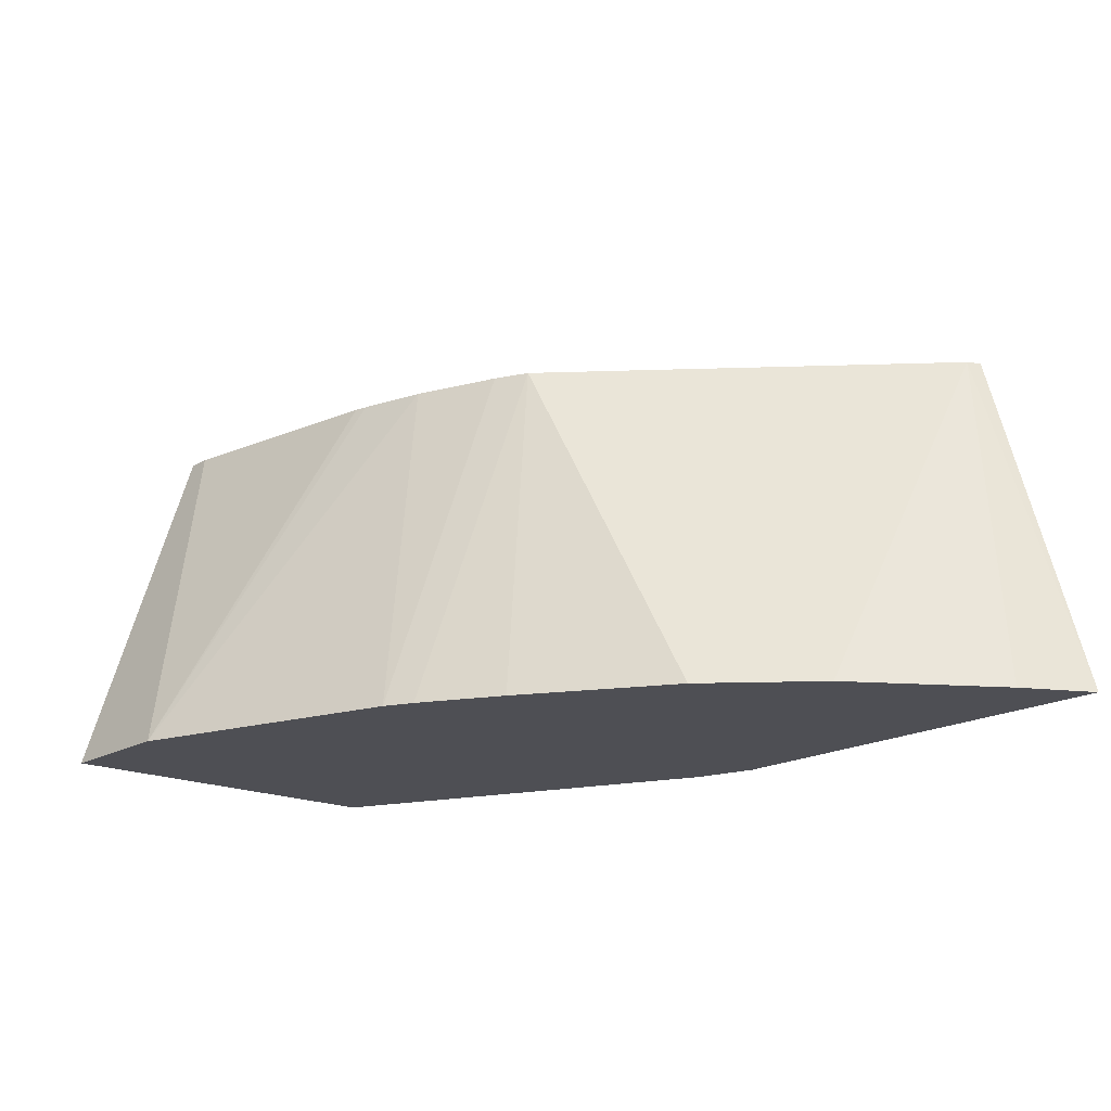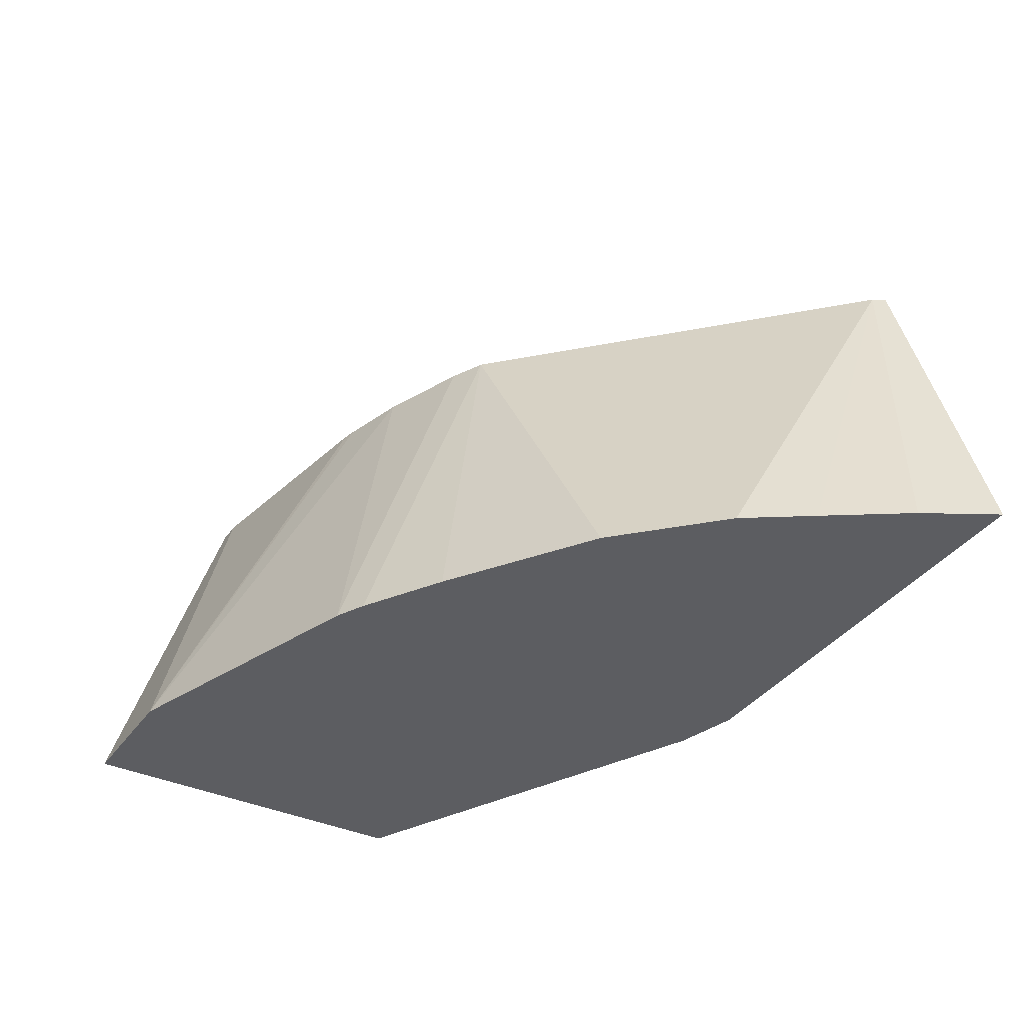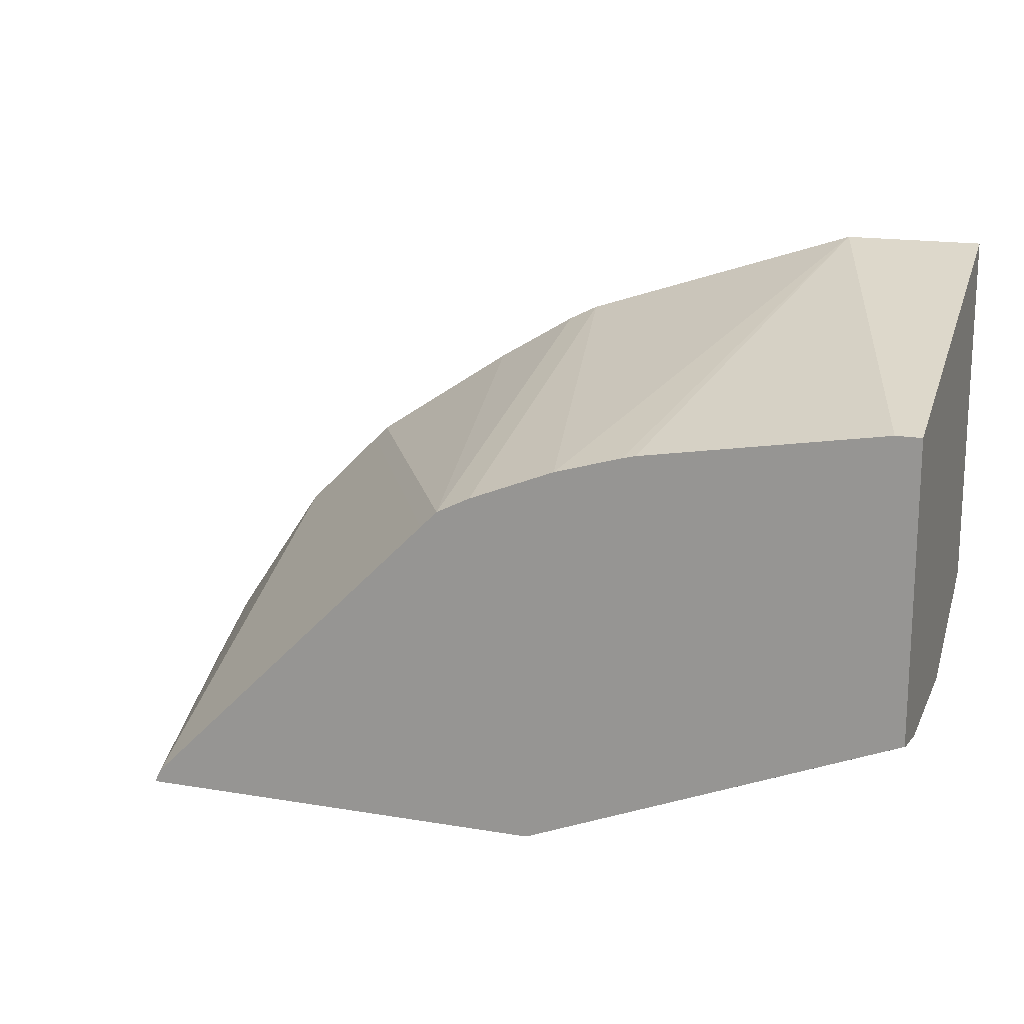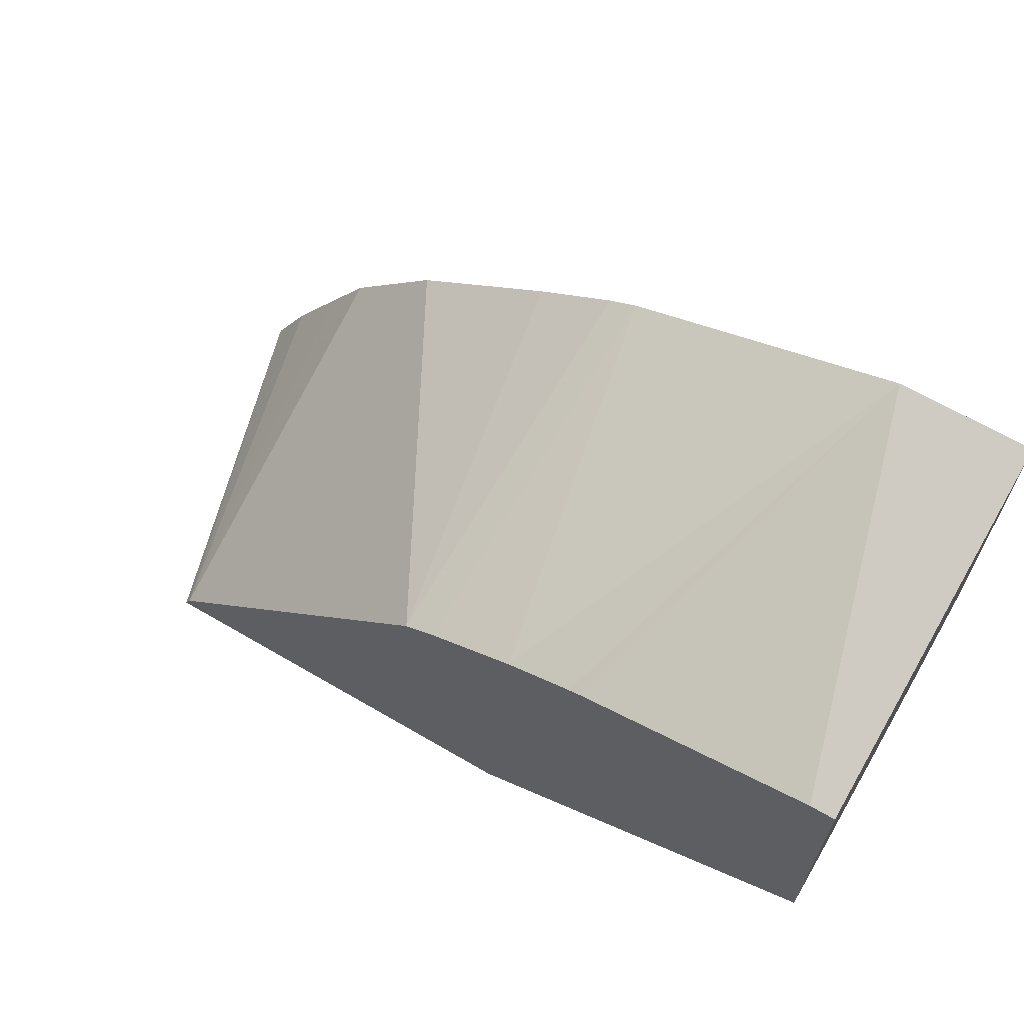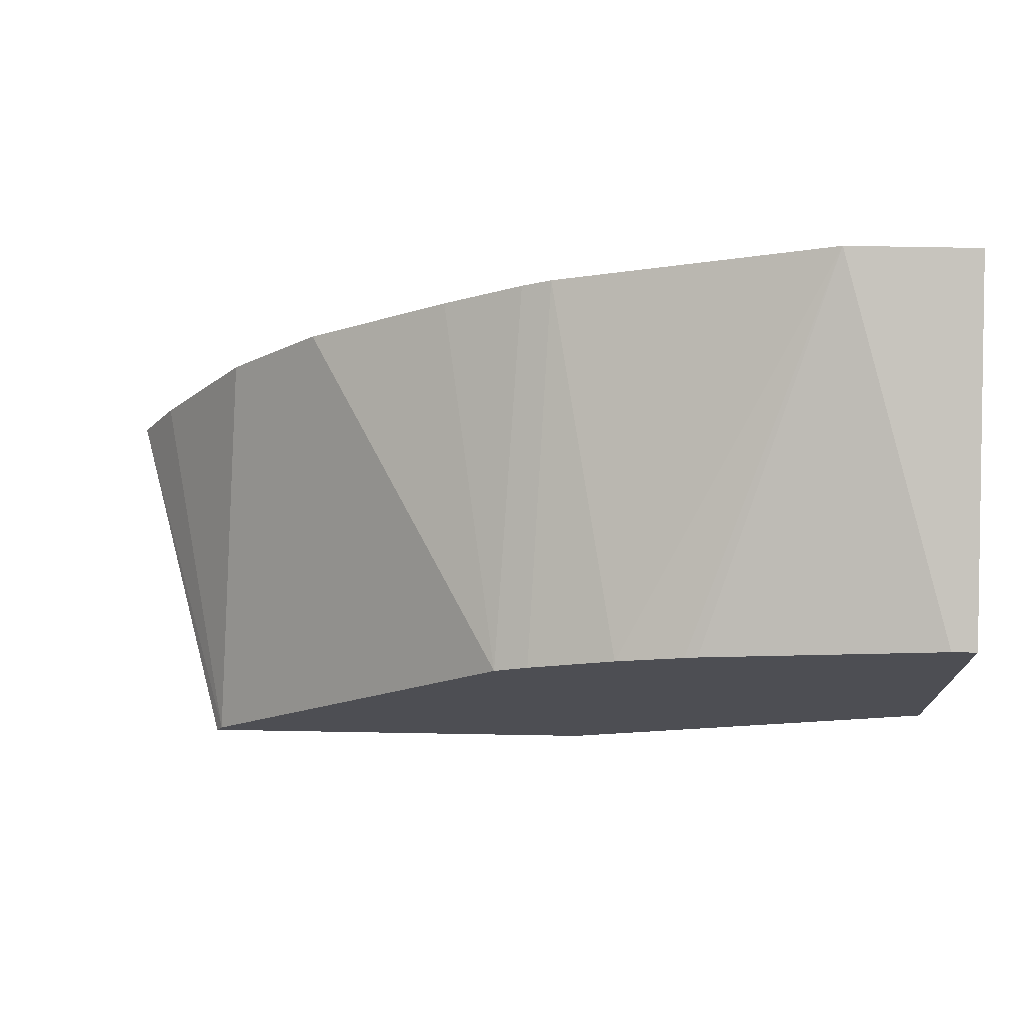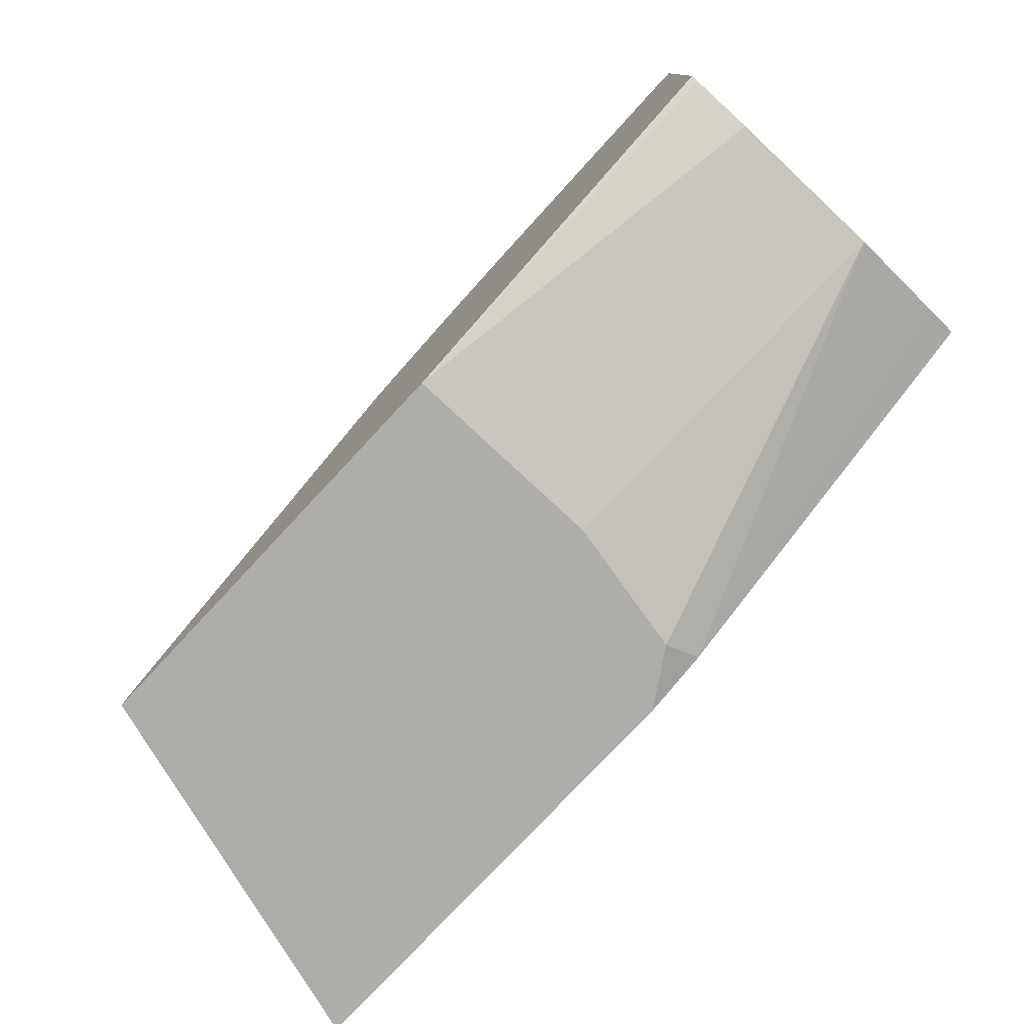
<metadata>
{"format":"obj","ext":"obj","renderer":"f3d","projection":"perspective","resolution":1024,"background":"white","views":[{"elev":-18.3,"azim":48.6,"up":"+Y"},{"elev":-37.1,"azim":59.0,"up":"+Y"},{"elev":16.8,"azim":-161.2,"up":"+Z"},{"elev":64.7,"azim":-149.5,"up":"+Z"},{"elev":72.7,"azim":-179.0,"up":"+Z"},{"elev":-77.4,"azim":-133.0,"up":"+Z"}]}
</metadata>
<code>
v 0.1764 0.5067 0.2092
v 0.1764 0.5902 0.2092
v 0.1874 0.4519 0.2092
v 0.02261 0.4958 0.2645
v 0.3499 0.5902 0.2092
v 0.02261 0.5619 0.2645
v 0.02261 0.5874 0.2701
v 0.02261 0.5902 0.2712
v 0.2102 0.4372 0.2092
v 0.1836 0.4372 0.2167
v 0.02261 0.4516 0.2864
v 0.3471 0.5902 0.2149
v 0.3947 0.4372 0.2092
v 0.02261 0.5902 0.3942
v 0.02261 0.4372 0.2937
v 0.3401 0.5902 0.2218
v 0.332 0.4372 0.305
v 0.3381 0.4372 0.2989
v 0.3561 0.4372 0.272
v 0.3753 0.4372 0.2431
v 0.3781 0.4372 0.2389
v 0.02261 0.4372 0.4425
v 0.03307 0.5902 0.3942
v 0.241 0.5902 0.321
v 0.305 0.4372 0.332
v 0.07889 0.4372 0.4425
v 0.1322 0.5902 0.3777
v 0.2218 0.5902 0.3401
v 0.2989 0.4372 0.3381
v 0.2148 0.5902 0.3471
v 0.1653 0.5902 0.3683
v 0.1376 0.5902 0.3764
v 0.178 0.4372 0.4094
v 0.2389 0.4372 0.3781
v 0.201 0.5902 0.354
v 0.2059 0.4372 0.3981
v 0.1937 0.4372 0.4042
f 12 18 19
f 9 15 10
f 12 17 18
f 12 19 20
f 12 16 17
f 10 15 11
f 9 22 15
f 9 34 36
f 9 33 26
f 9 37 33
f 9 36 37
f 9 29 34
f 12 20 21
f 9 25 29
f 9 26 22
f 12 21 13
f 31 33 37
f 14 26 23
f 9 17 25
f 35 37 36
f 31 37 35
f 30 36 34
f 30 35 36
f 29 30 34
f 14 22 26
f 26 33 31
f 26 31 32
f 25 28 30
f 24 28 25
f 23 26 27
f 17 24 25
f 16 24 17
f 26 32 27
f 9 18 17
f 25 30 29
f 9 20 19
f 2 32 31
f 2 27 32
f 2 23 27
f 2 14 23
f 2 8 14
f 2 7 8
f 2 31 35
f 2 6 7
f 1 3 4
f 1 9 3
f 1 13 9
f 1 5 13
f 1 2 5
f 9 19 18
f 1 6 2
f 2 35 30
f 1 4 6
f 2 28 24
f 2 30 28
f 9 13 21
f 5 12 13
f 4 10 11
f 9 21 20
f 4 8 7
f 4 14 8
f 4 22 14
f 4 7 6
f 4 11 15
f 3 10 4
f 3 9 10
f 2 12 5
f 2 16 12
f 4 15 22
f 2 24 16

</code>
